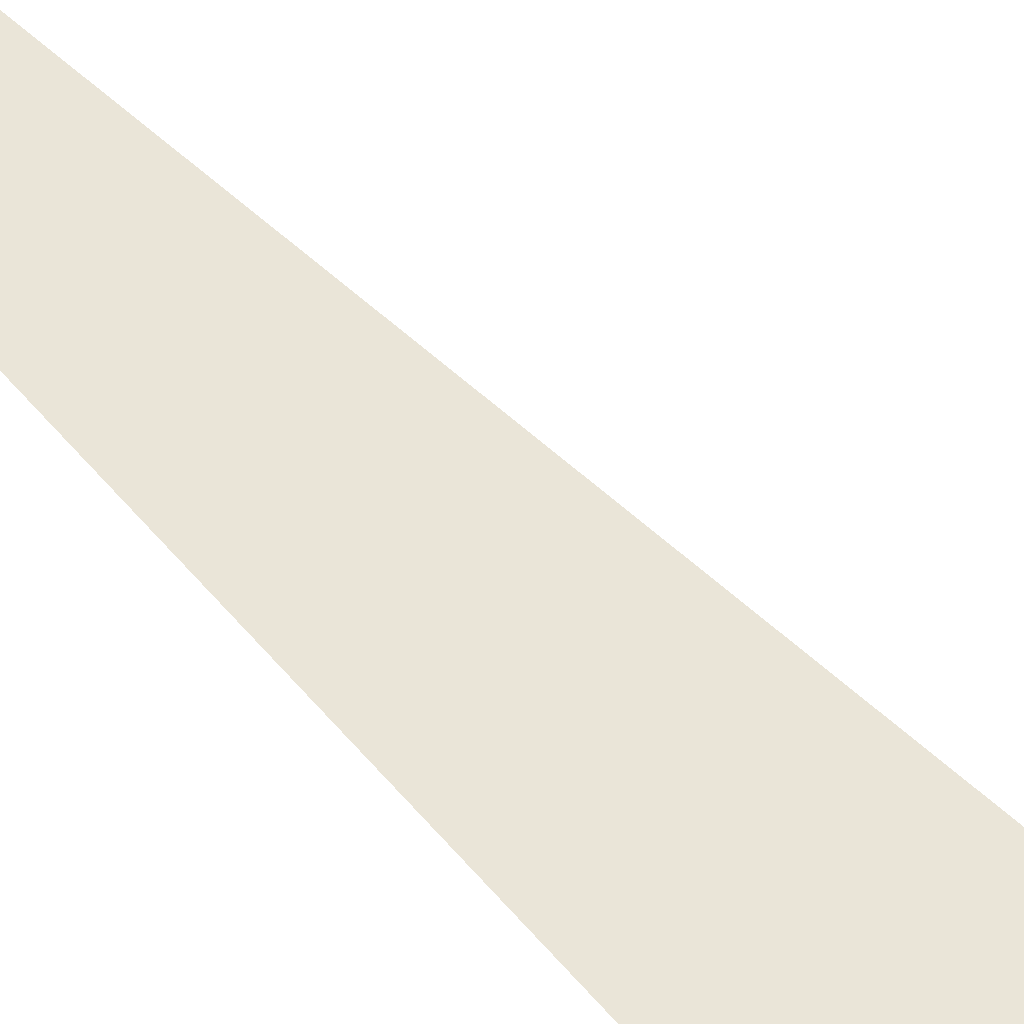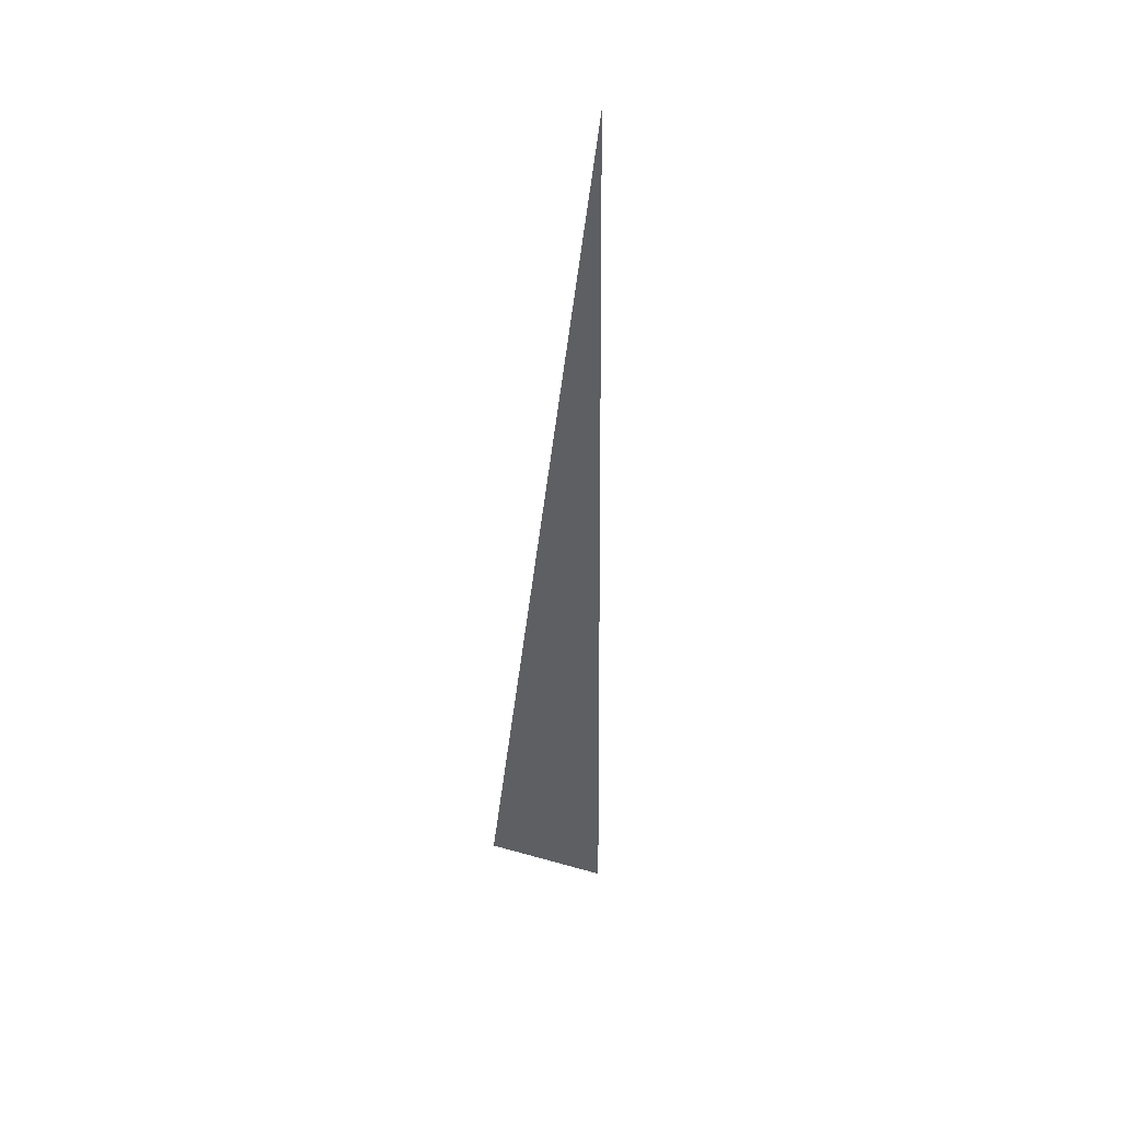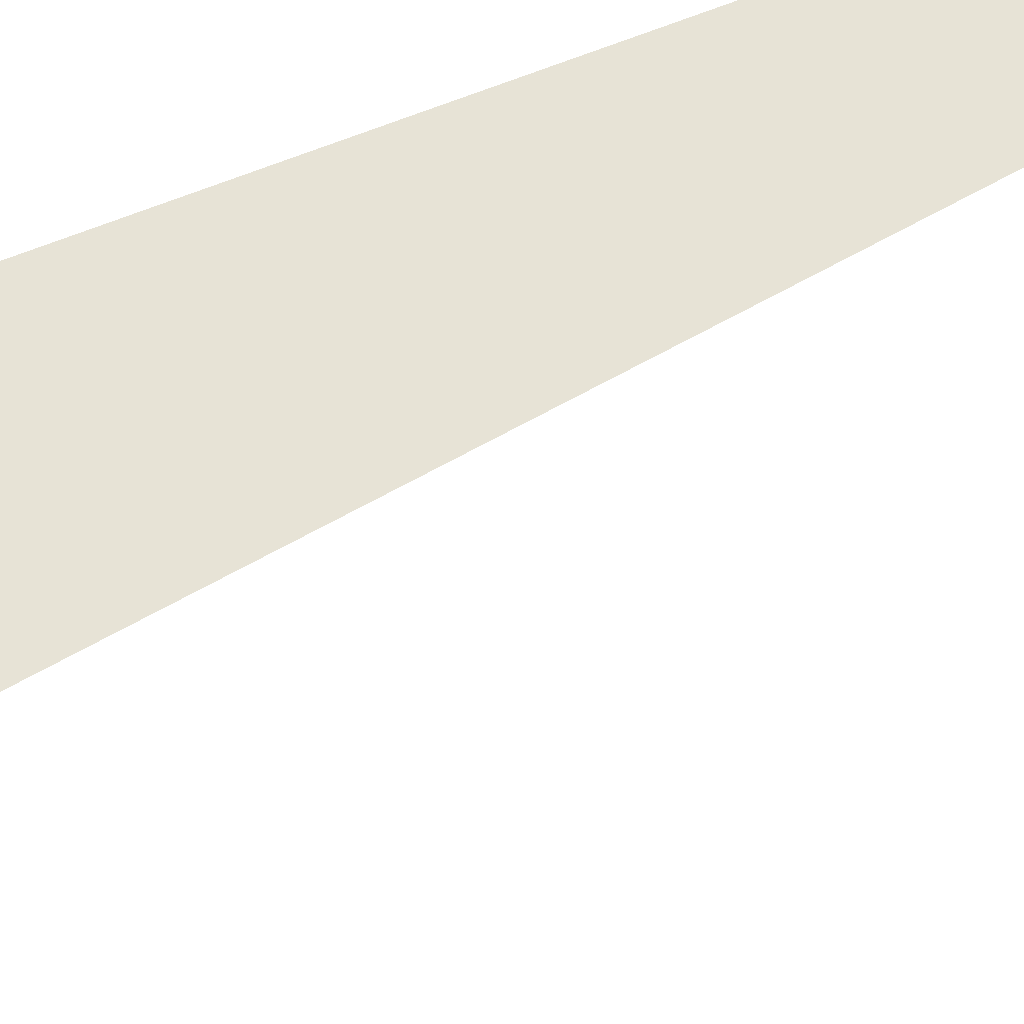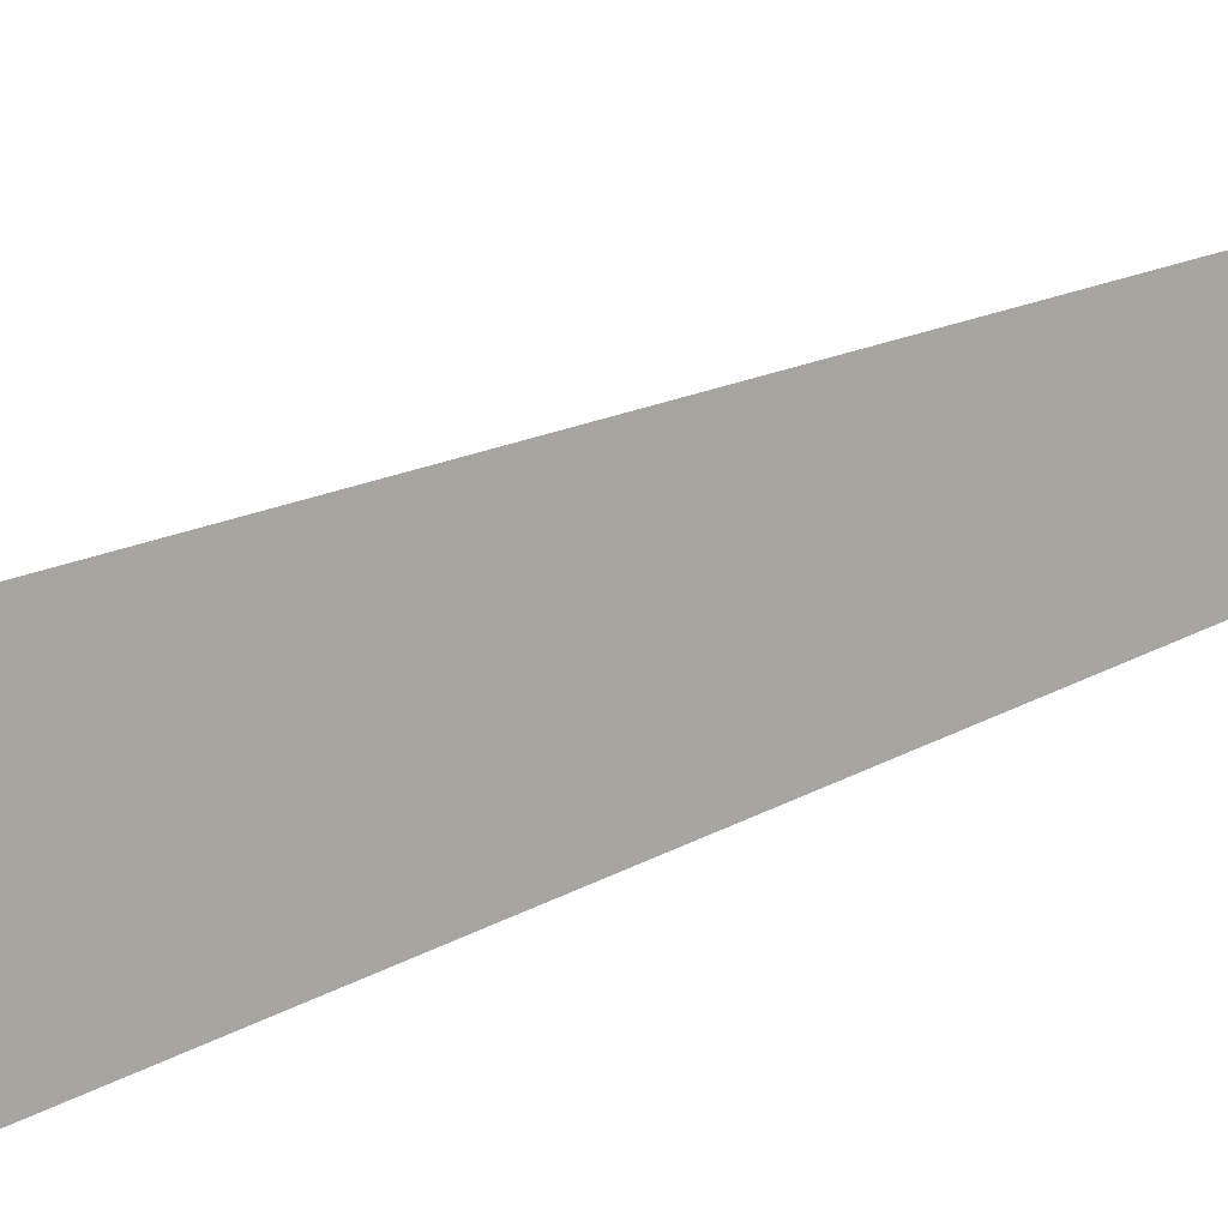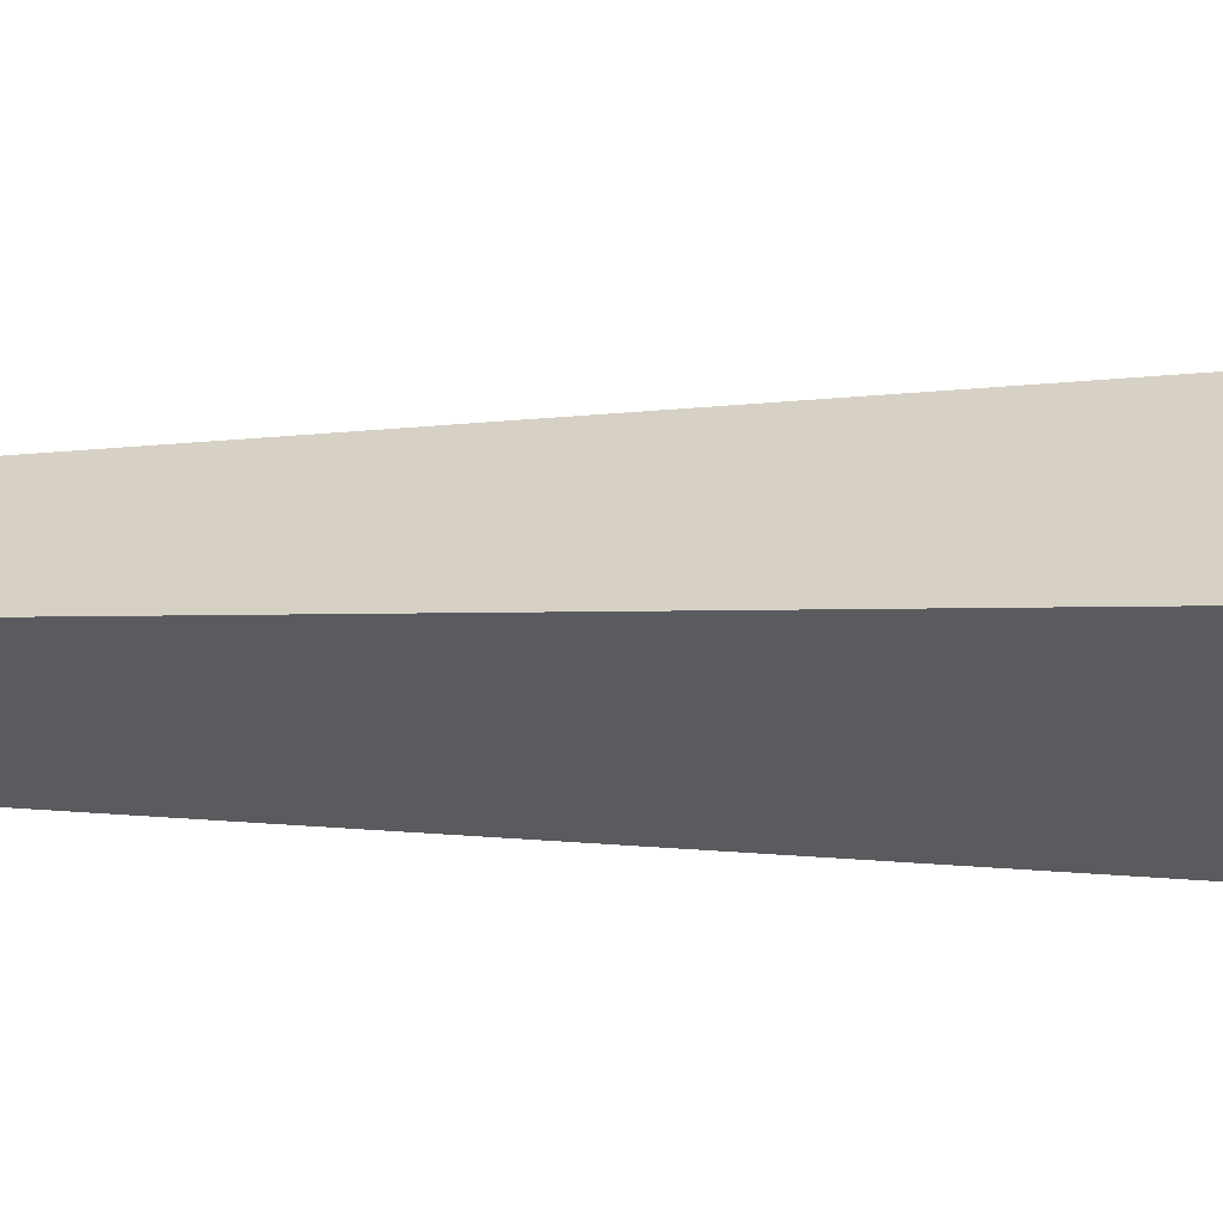
<metadata>
{"format":"obj","ext":"obj","renderer":"f3d","projection":"perspective","resolution":1024,"background":"white","views":[{"elev":65.8,"azim":-40.9,"up":"+Z"},{"elev":45.8,"azim":142.3,"up":"+Y"},{"elev":59.9,"azim":65.8,"up":"+Z"},{"elev":-31.7,"azim":126.0,"up":"+Z"},{"elev":32.7,"azim":-87.8,"up":"+Z"}]}
</metadata>
<code>
g AssassinDaggerMesh
v 0.008321 -0.2039 -0.03891
v 0.04628 -0.202 0.01459
v -0.01707 0.2929 0.001706
v 0.04628 -0.202 0.01459
v -0.01895 -0.2059 0.02075
v -0.01707 0.2929 0.001706
v -0.01895 -0.2059 0.02075
v 0.008321 -0.2039 -0.03891
v -0.01707 0.2929 0.001706
v 0.008321 -0.2039 -0.03891
v -0.01895 -0.2059 0.02075
v 0.04628 -0.202 0.01459
g AssassinDaggerMesh_0
f 3 2 1
f 6 5 4
f 9 8 7
f 12 11 10

</code>
